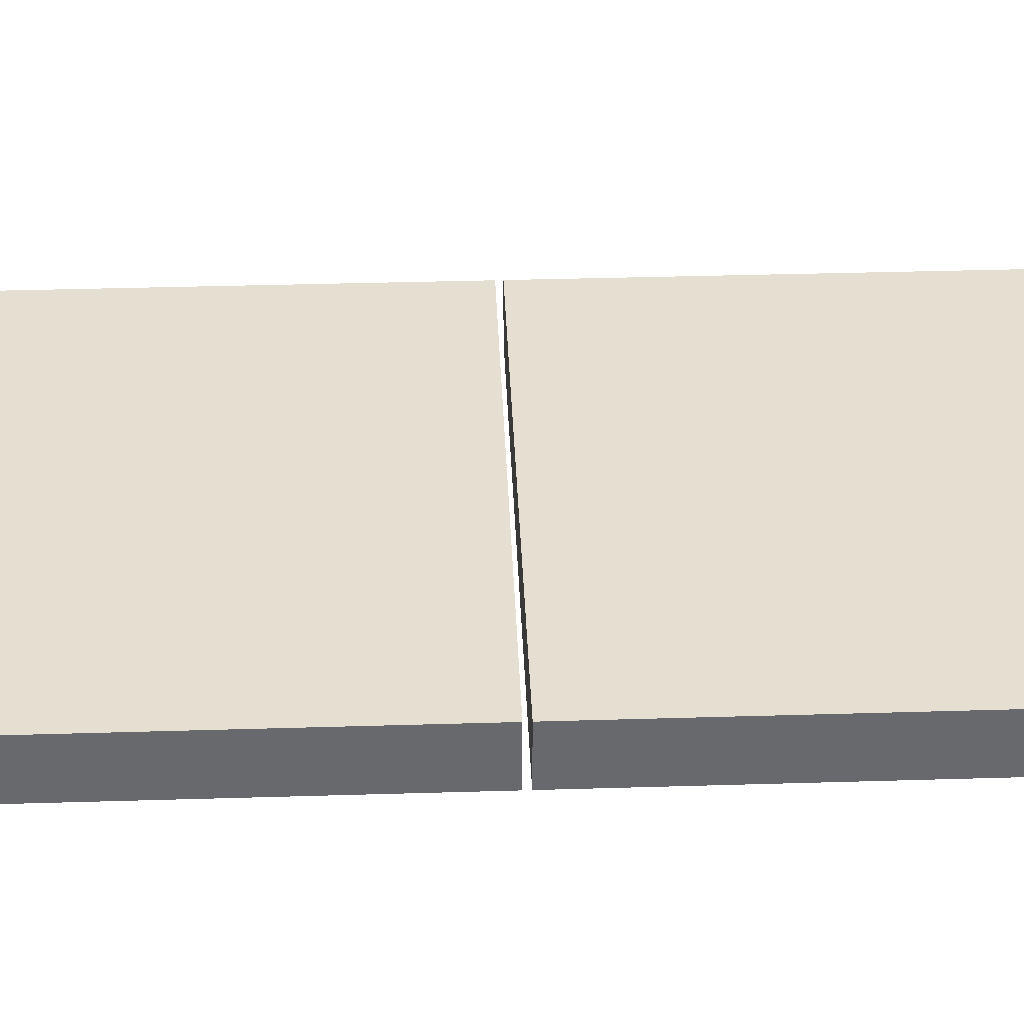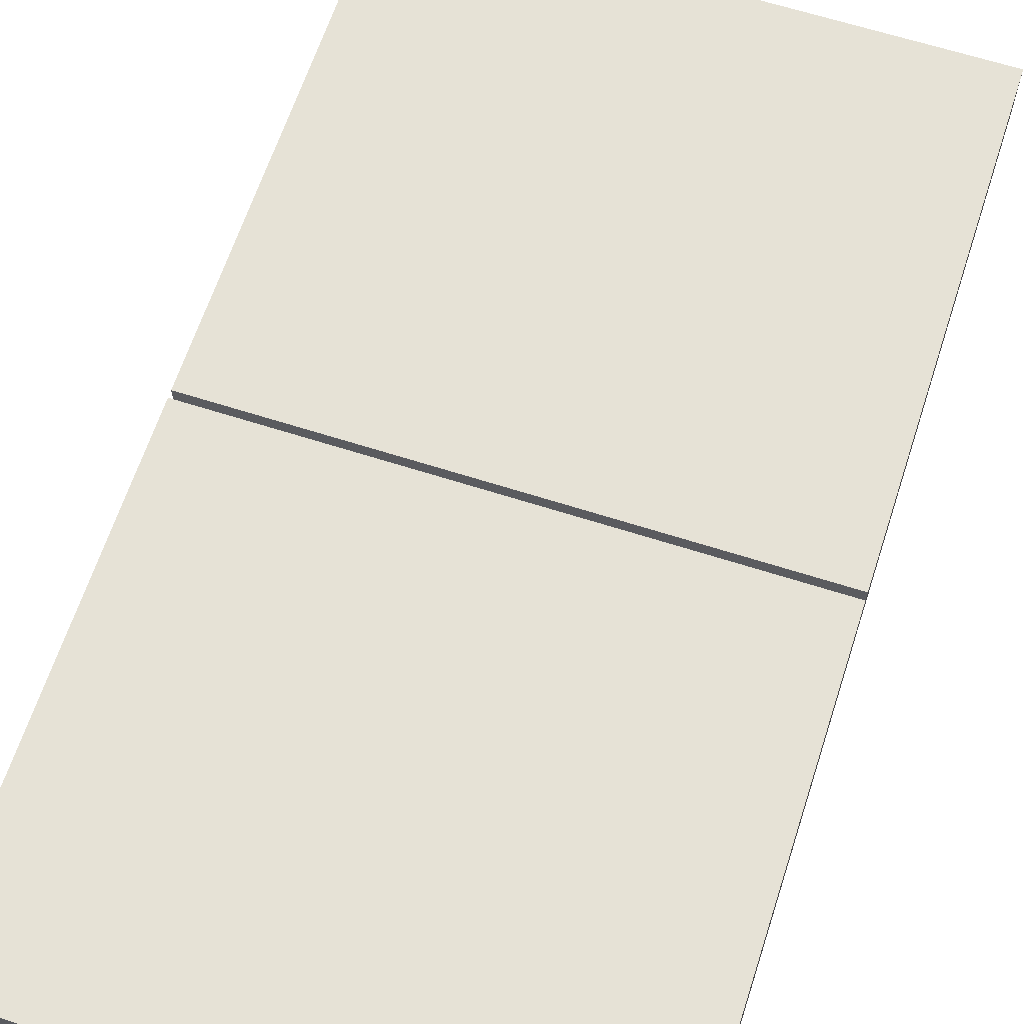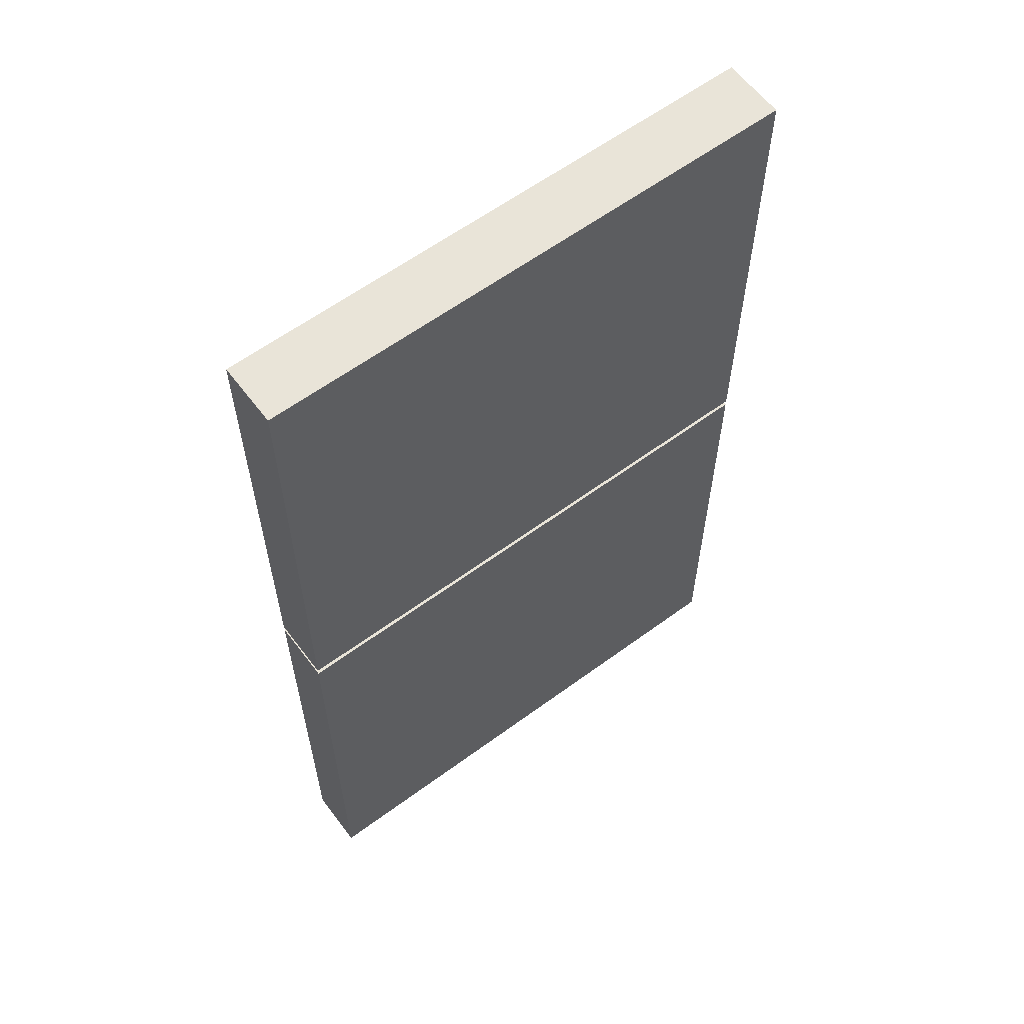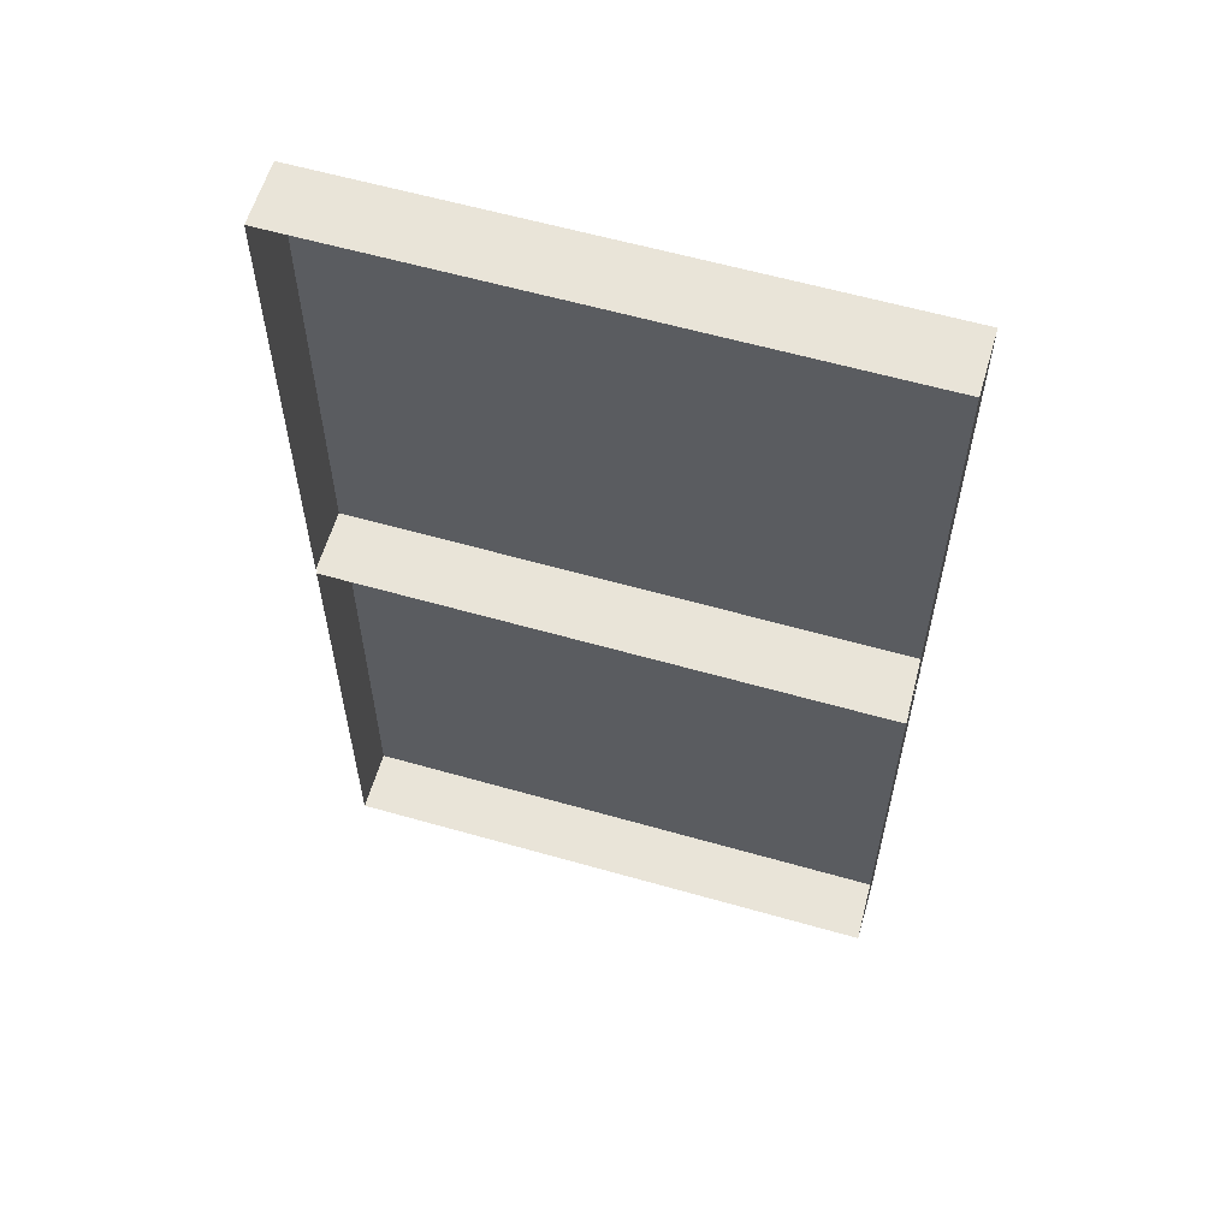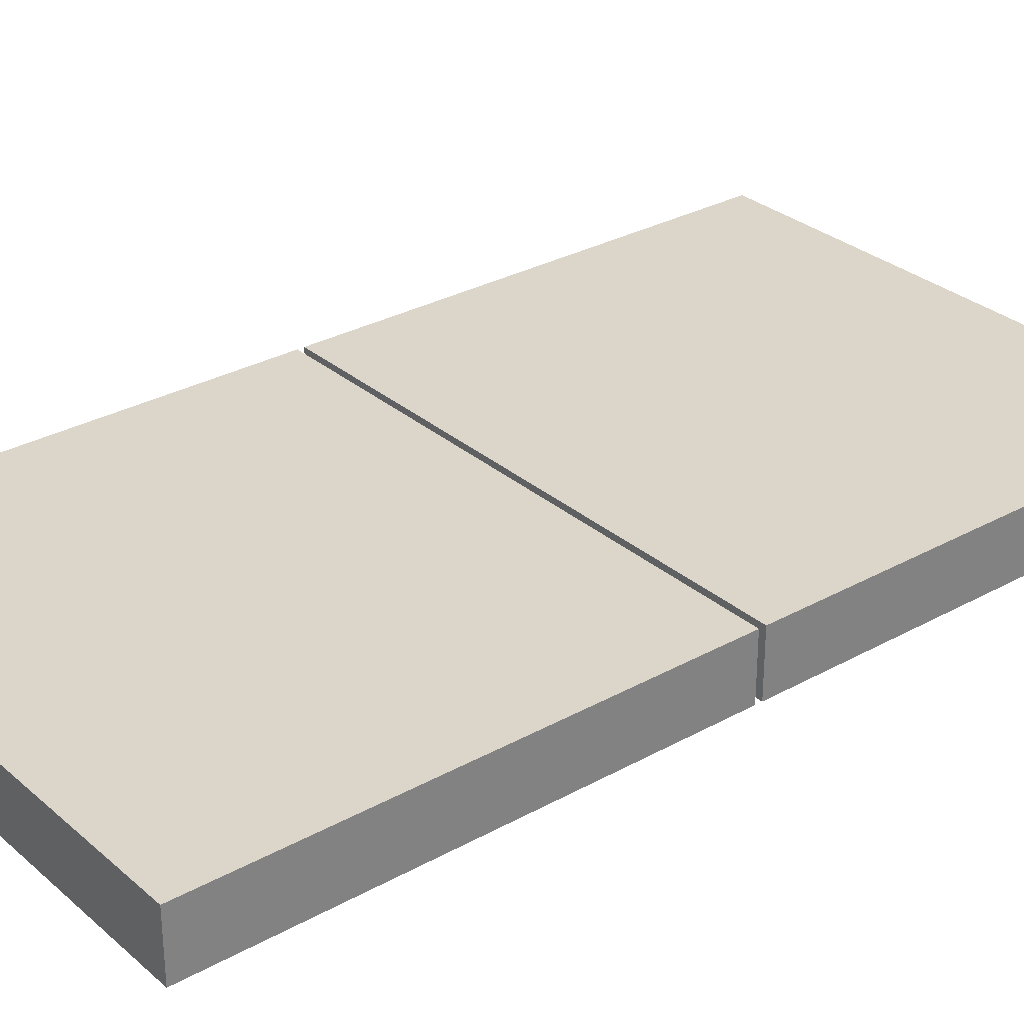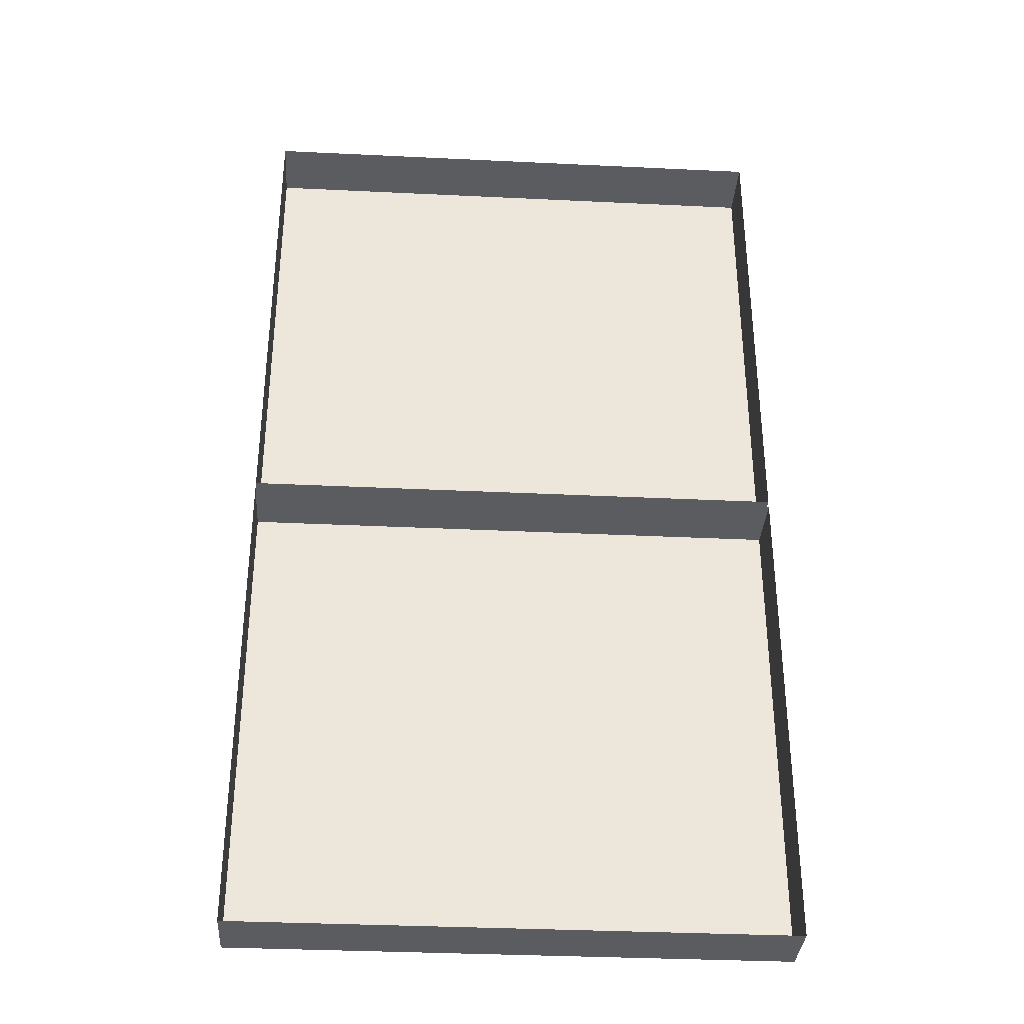
<metadata>
{"format":"obj","ext":"obj","renderer":"f3d","projection":"perspective","resolution":1024,"background":"white","views":[{"elev":37.5,"azim":87.8,"up":"+Z"},{"elev":63.8,"azim":18.0,"up":"+Z"},{"elev":60.7,"azim":-36.9,"up":"+Y"},{"elev":60.0,"azim":-163.7,"up":"+Y"},{"elev":30.0,"azim":51.0,"up":"+Z"},{"elev":-34.6,"azim":176.3,"up":"+Y"}]}
</metadata>
<code>
o cover_square
v -0.9224 1.559 0.1001
v 0.8194 0.009033 0.1001
v 0.8194 1.559 0.1001
v -0.9224 0.009033 0.1001
v 0.8192 1.559 -0.1
v 0.8192 0.008933 -0.1
v -0.9225 1.559 -0.1
v -0.9225 0.008933 -0.1
v 0.8192 -0.01274 -0.1
v -0.9225 -0.01274 -0.1
v 0.8194 -0.01284 0.1001
v -0.9224 -0.01284 0.1001
v -0.9225 -1.563 -0.1
v -0.9224 -1.563 0.1001
v 0.8192 -1.563 -0.1
v 0.8194 -1.563 0.1001
f 1 2 3
f 2 1 4
f 2 5 3
f 5 2 6
f 5 1 3
f 1 5 7
f 7 4 1
f 4 7 8
f 8 2 4
f 2 8 6
f 9 10 11
f 12 11 10
f 10 13 12
f 14 12 13
f 13 15 14
f 16 14 15
f 9 11 15
f 16 15 11
f 12 14 11
f 16 11 14

</code>
